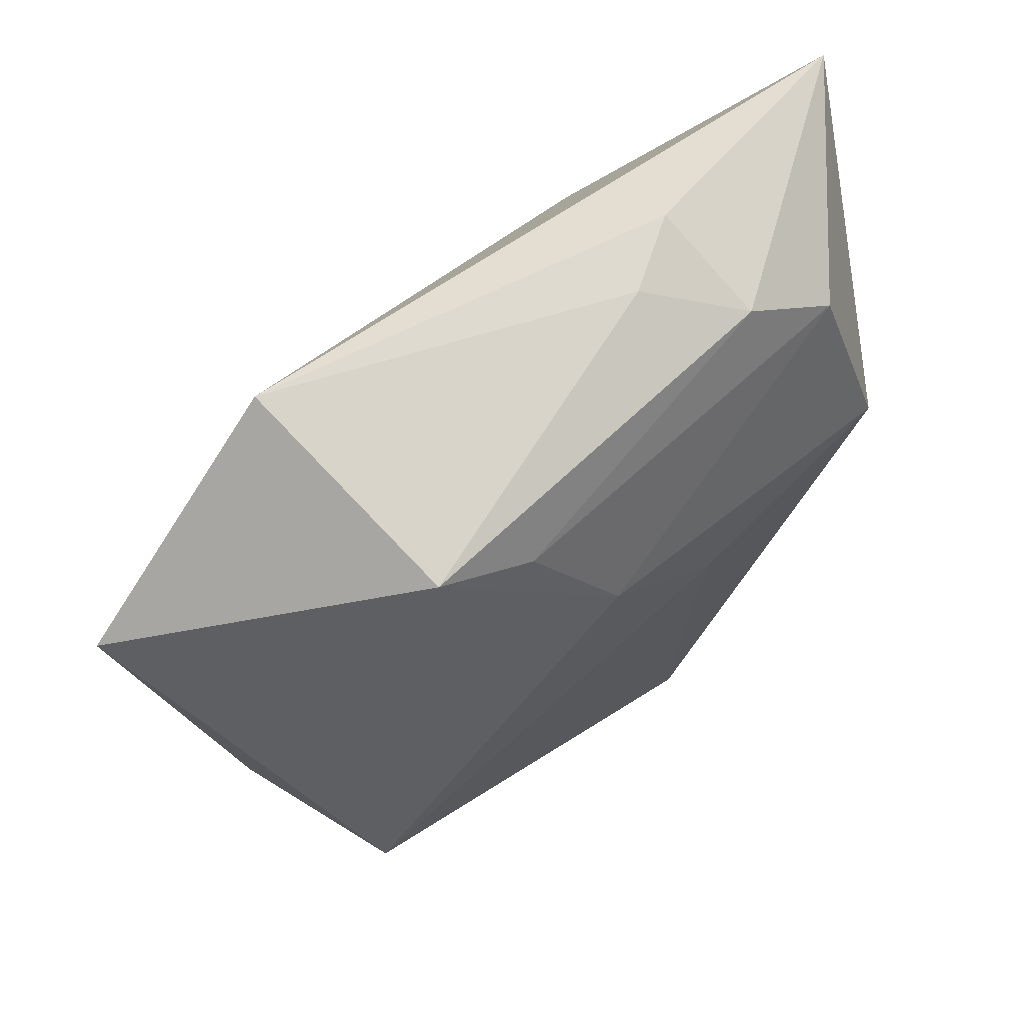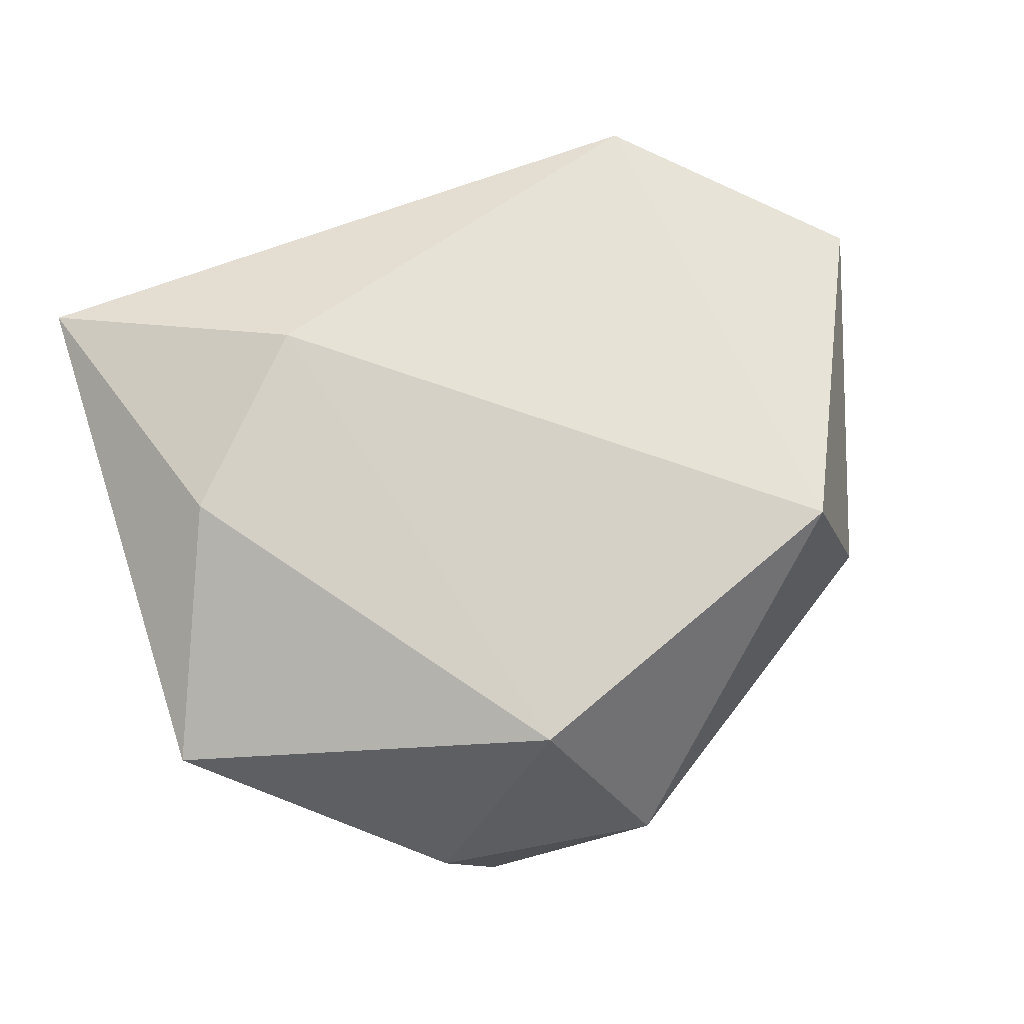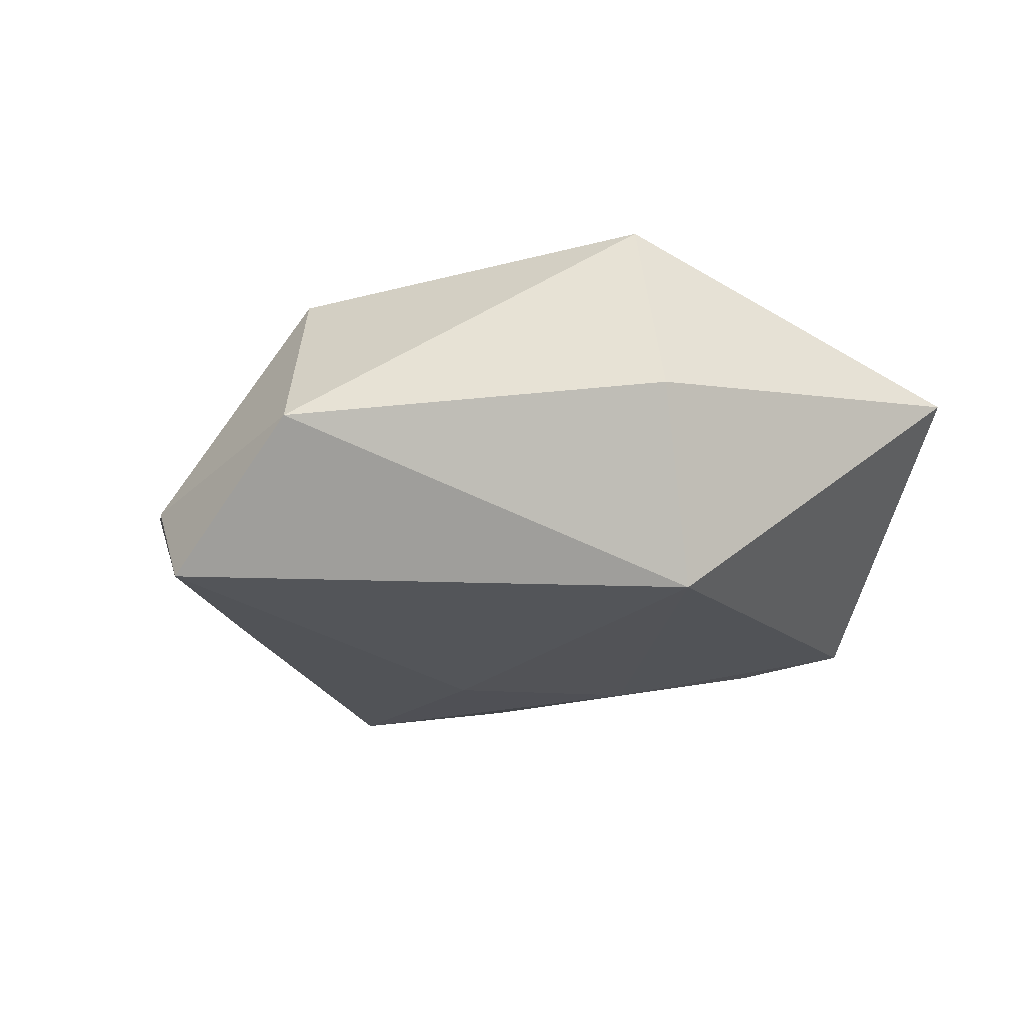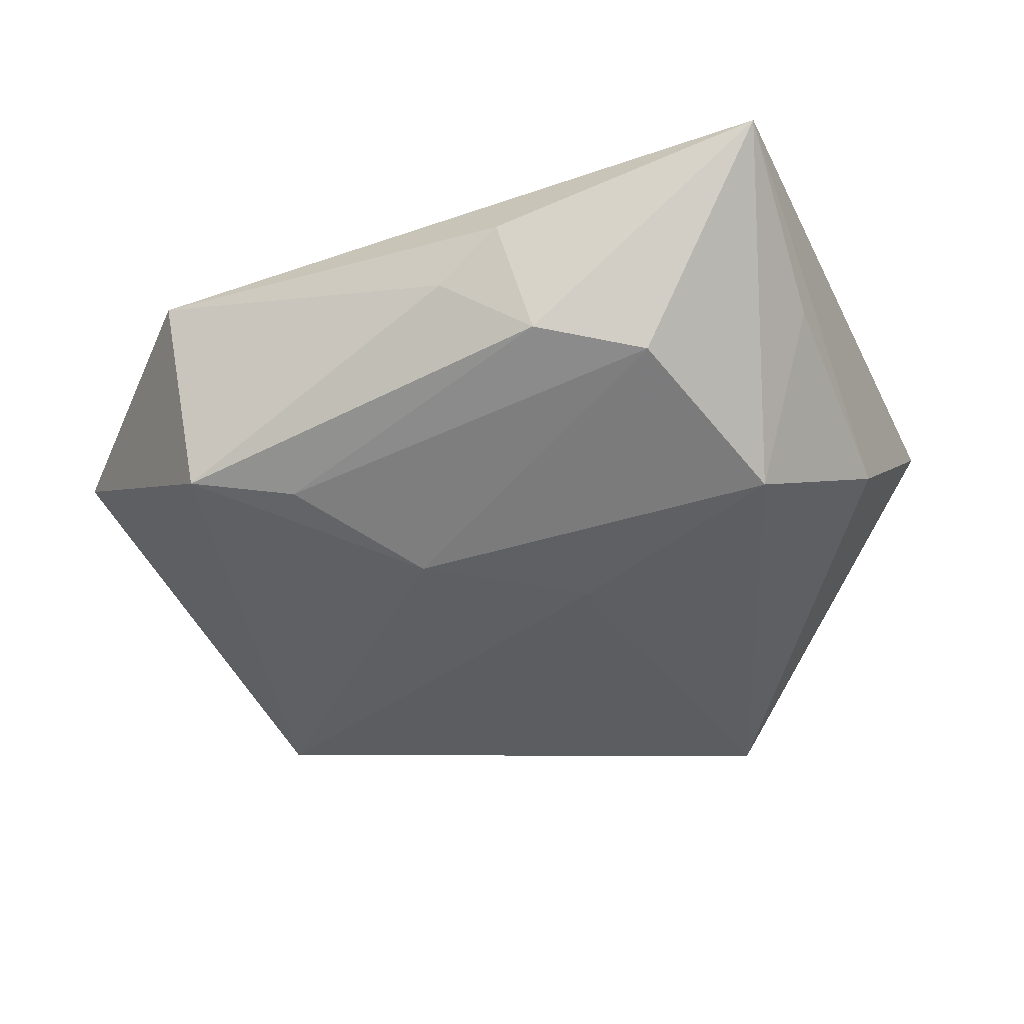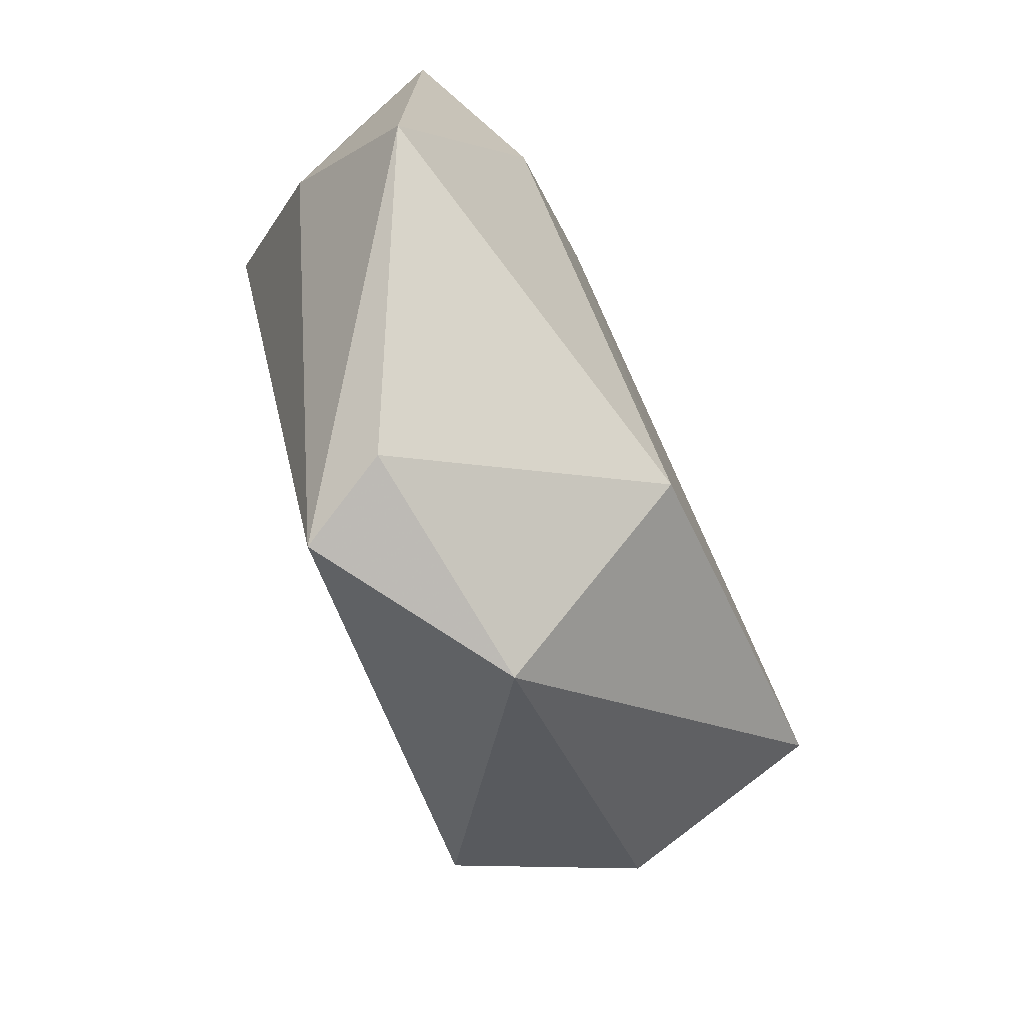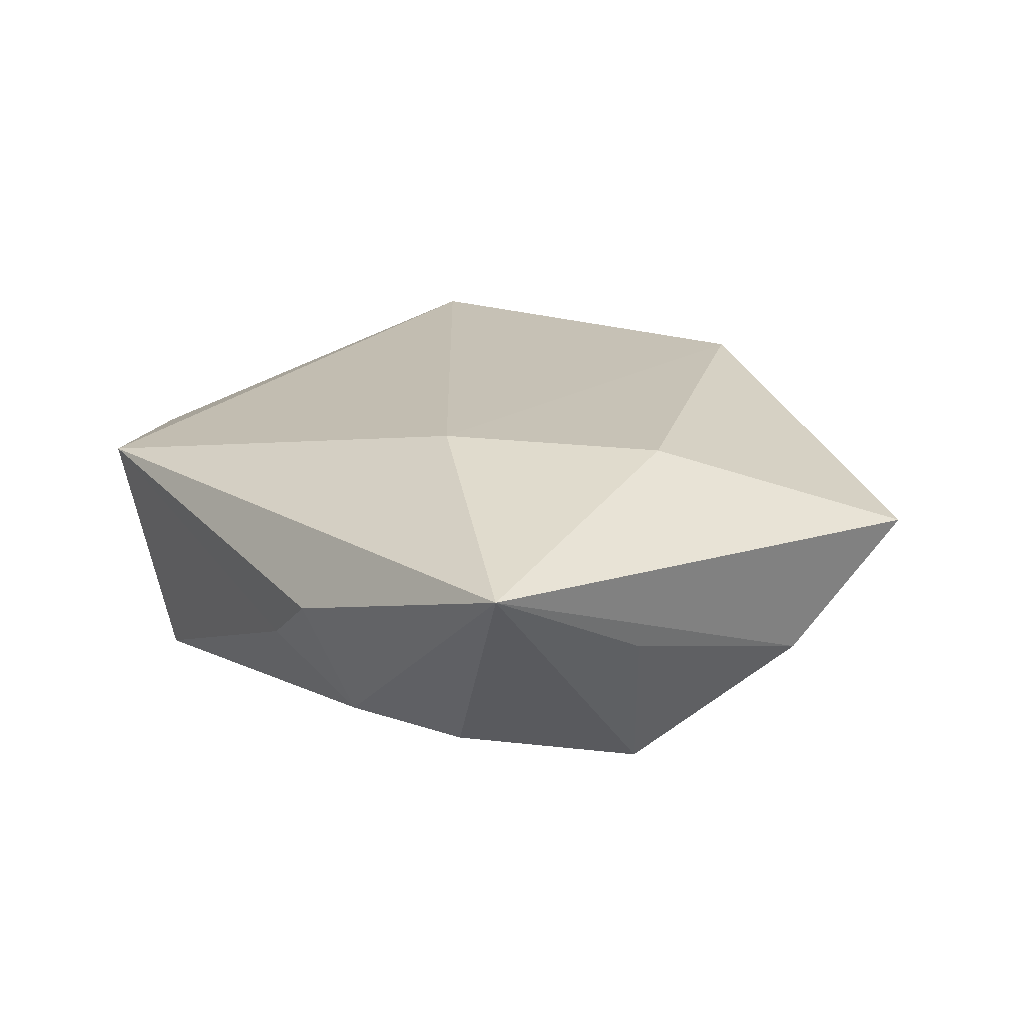
<metadata>
{"format":"obj","ext":"obj","renderer":"f3d","projection":"perspective","resolution":1024,"background":"white","views":[{"elev":63.9,"azim":141.1,"up":"+Y"},{"elev":77.1,"azim":-14.7,"up":"+Z"},{"elev":-21.9,"azim":44.8,"up":"+Z"},{"elev":-42.0,"azim":-152.3,"up":"+Z"},{"elev":-76.5,"azim":-68.3,"up":"+Y"},{"elev":15.1,"azim":-125.5,"up":"+Z"}]}
</metadata>
<code>
v -0.01738 0.03698 0.0007559
v 0.004078 0.01323 -0.01936
v -0.01881 0.02019 0.0167
v 0.01229 0.02686 -0.01598
v -0.03996 -0.009682 -0.006233
v -0.009572 0.0003306 -0.01857
v -0.01102 -0.04165 -0.01455
v 0.03448 -0.01003 -0.01928
v 0.04785 0.0187 0.006162
v 0.039 -0.01796 -8.08e-05
v 0.0221 0.03201 -0.01444
v -0.01631 -0.04034 -0.005511
v -0.04472 0.03221 0.007536
v 0.007392 -0.04232 -0.001558
v -0.03303 0.006165 -0.01711
v -0.01901 0.03206 -0.01048
v 0.02469 0.03705 0.009282
v 0.0333 -0.01564 0.02038
v -0.04166 0.01277 -0.001343
v -0.03289 0.00354 0.01559
v -0.02866 0.02541 -0.01223
v -0.001892 -0.03198 0.01814
v -0.01027 0.03611 -0.00374
v -0.04219 -0.02233 0.00617
f 9 17 18
f 11 9 8
f 17 9 11
f 22 14 18
f 10 14 8
f 18 14 10
f 8 9 10
f 10 9 18
f 8 14 7
f 7 5 15
f 24 5 7
f 17 11 23
f 2 11 8
f 2 15 21
f 15 5 19
f 18 17 3
f 3 22 18
f 12 22 24
f 24 7 12
f 14 22 12
f 12 7 14
f 16 23 11
f 6 2 8
f 15 2 6
f 8 7 6
f 6 7 15
f 4 2 21
f 11 2 4
f 21 16 4
f 4 16 11
f 13 3 17
f 13 16 21
f 13 5 24
f 13 19 5
f 21 15 13
f 15 19 13
f 17 23 1
f 1 13 17
f 23 16 1
f 16 13 1
f 20 13 24
f 3 13 20
f 24 22 20
f 22 3 20

</code>
